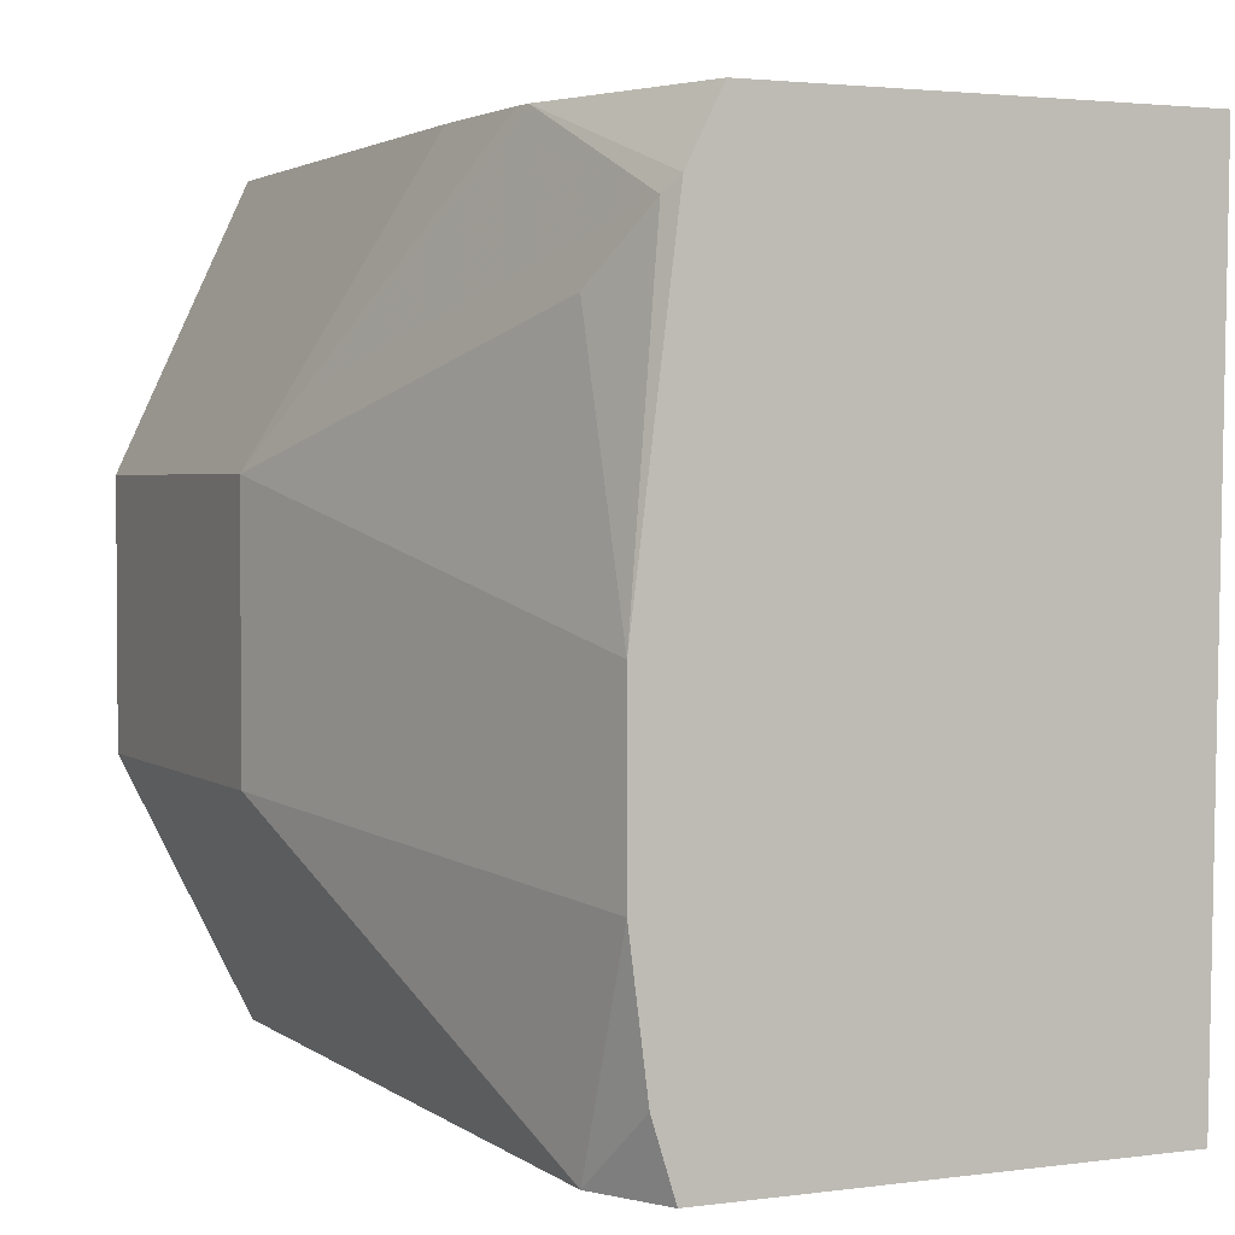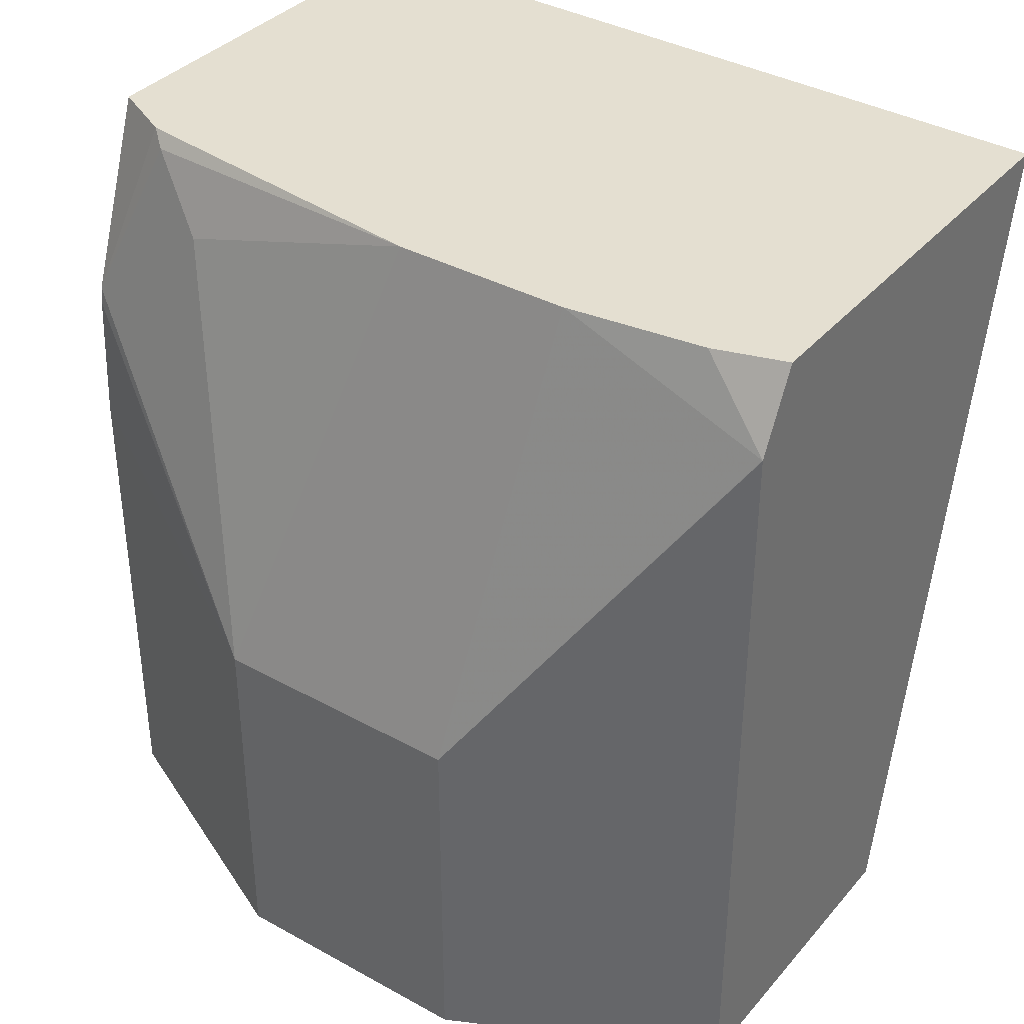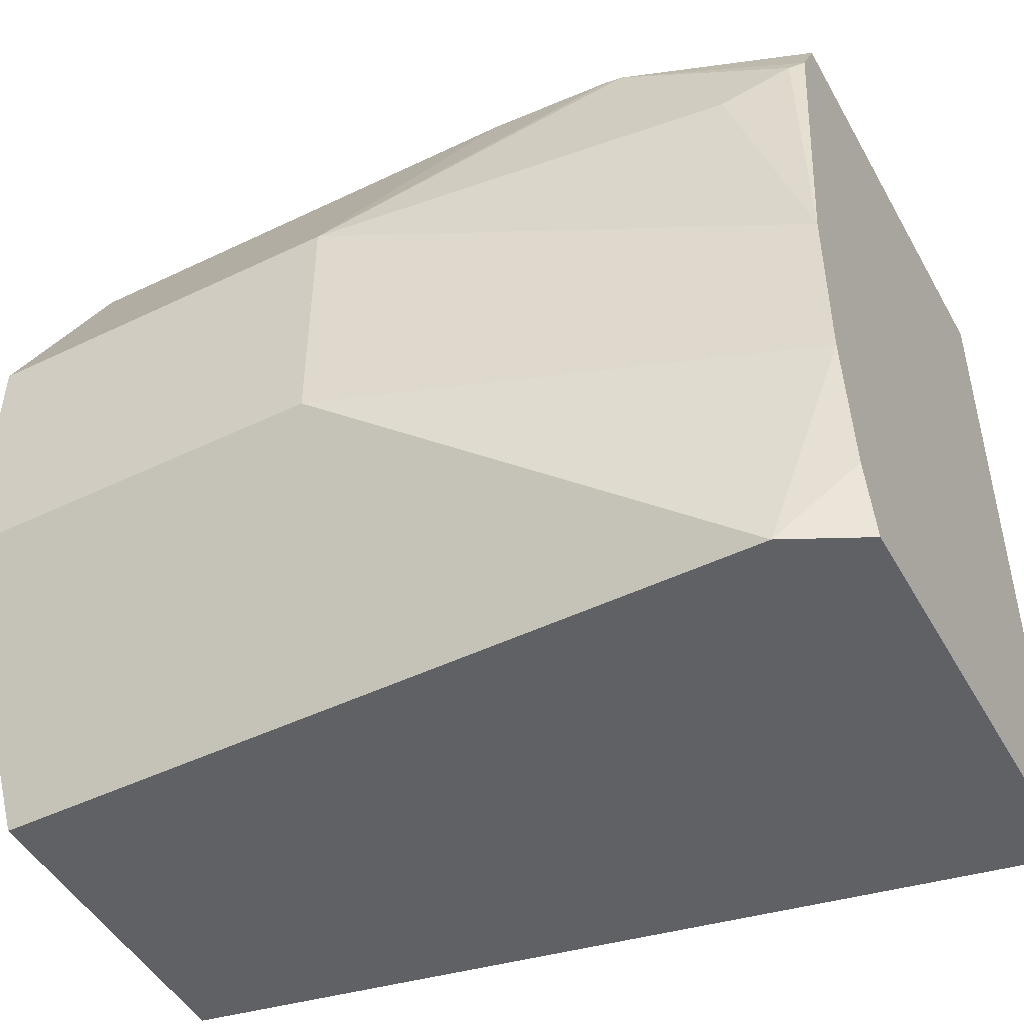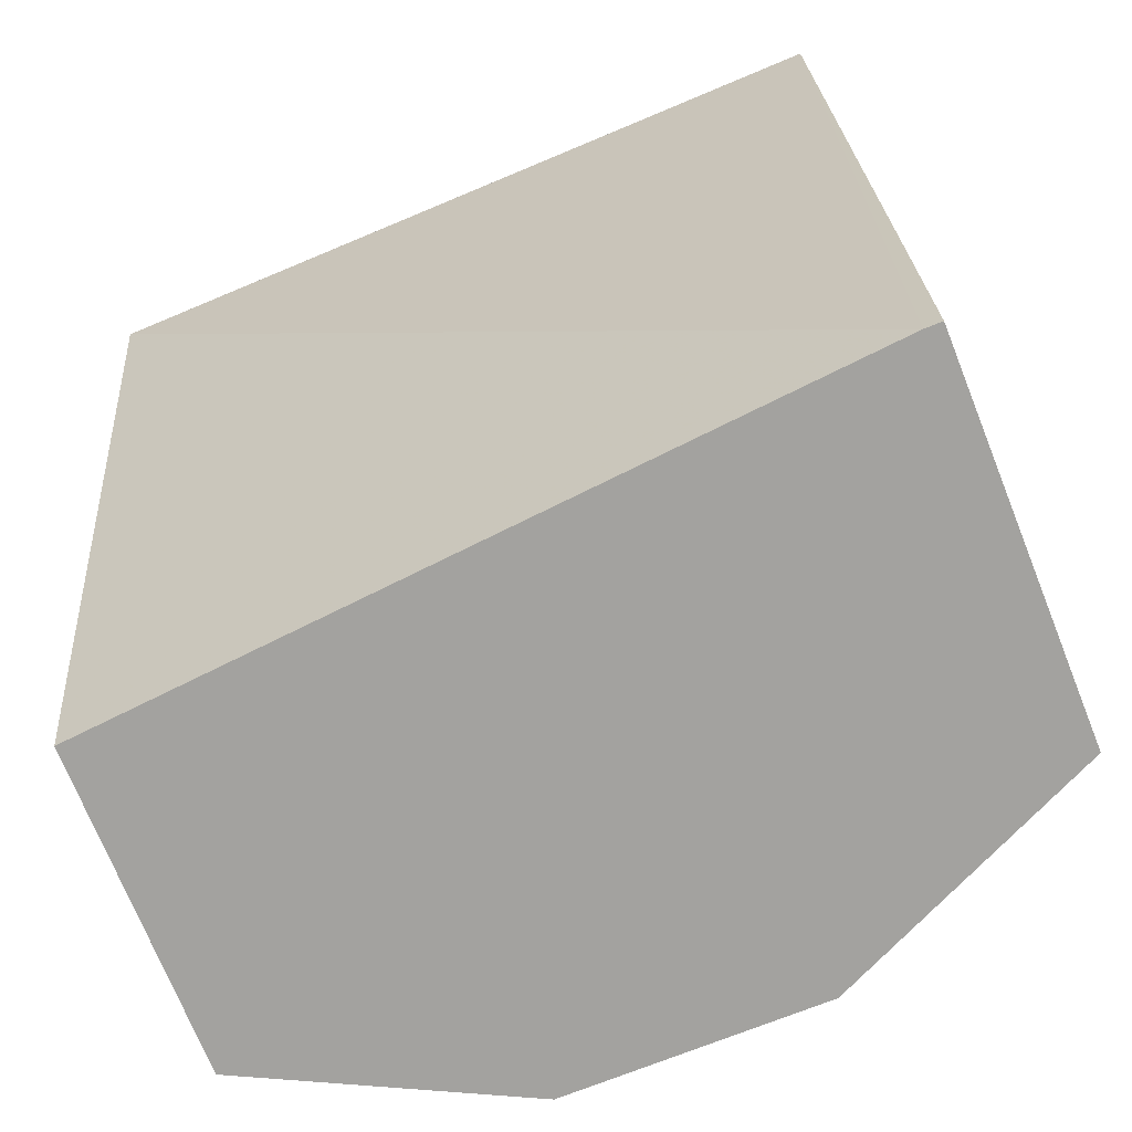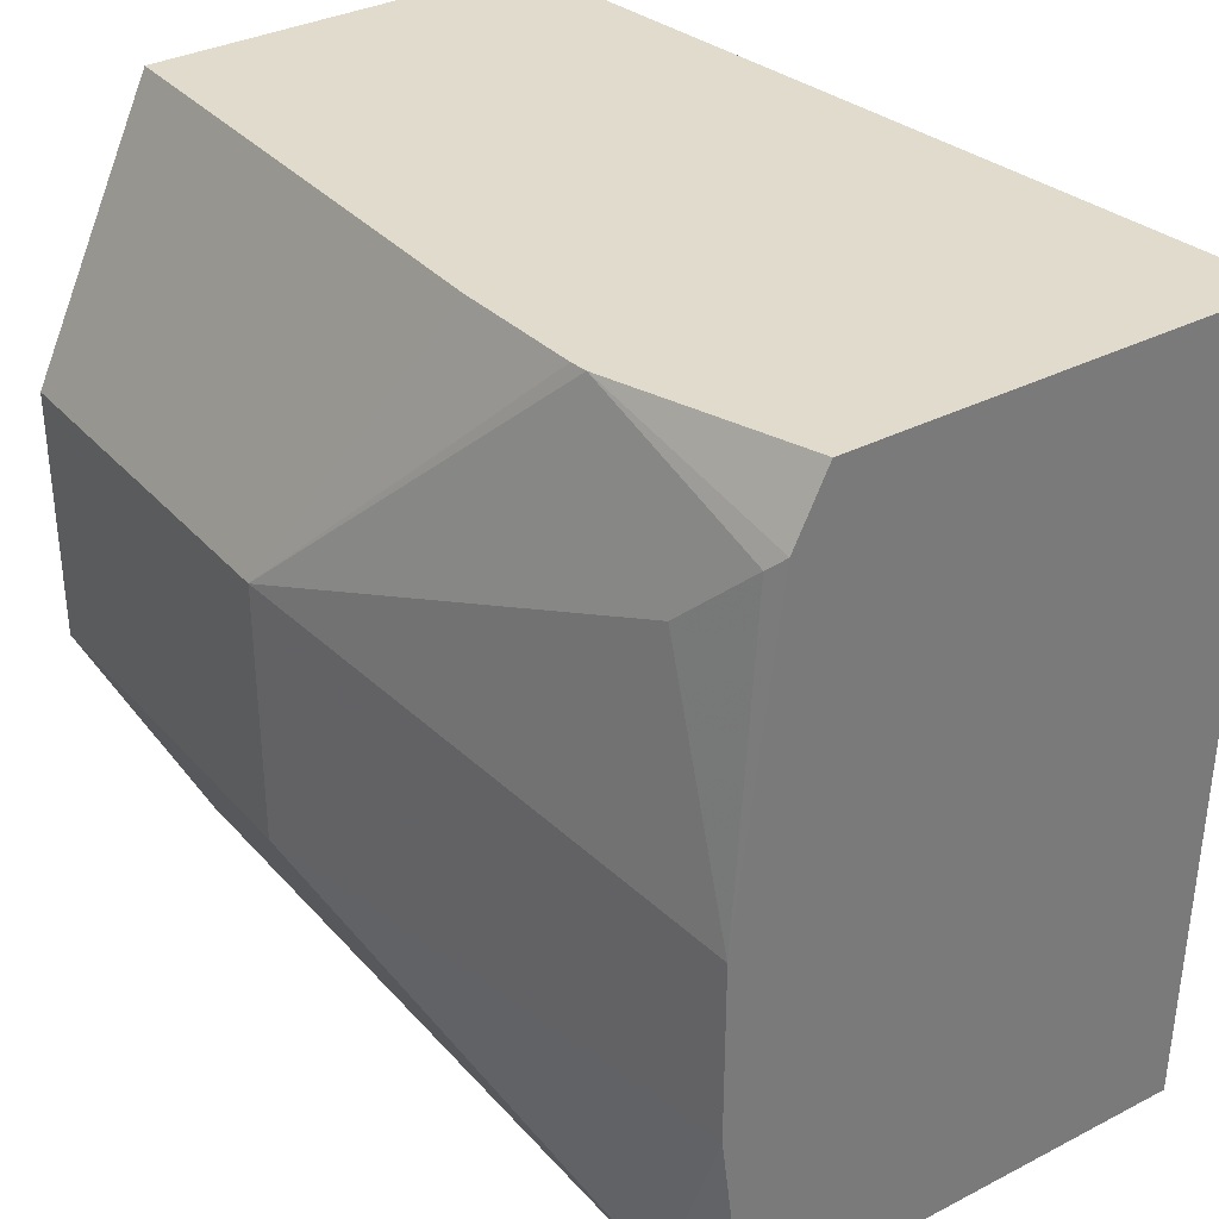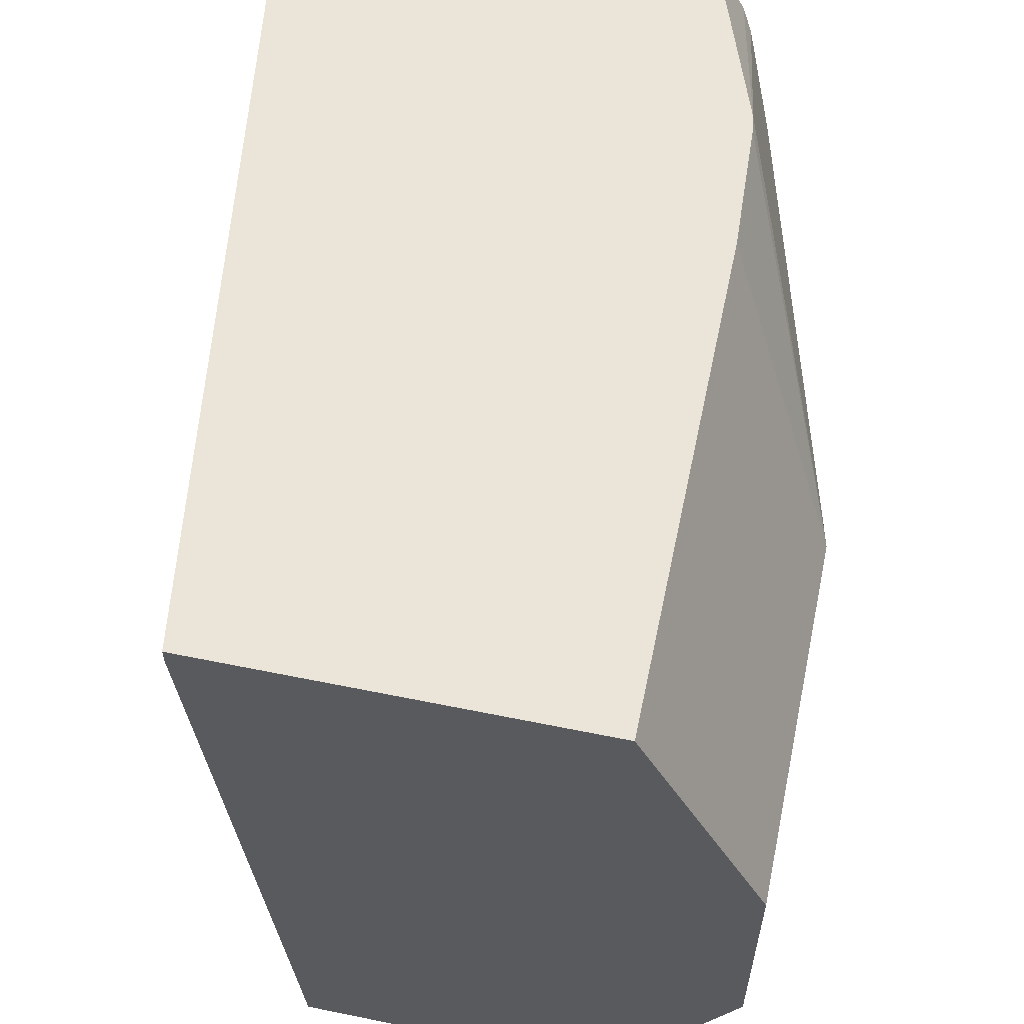
<metadata>
{"format":"obj","ext":"obj","renderer":"f3d","projection":"perspective","resolution":1024,"background":"white","views":[{"elev":2.6,"azim":-24.9,"up":"+Y"},{"elev":36.8,"azim":-54.6,"up":"+Z"},{"elev":-48.0,"azim":-61.7,"up":"+Y"},{"elev":-72.4,"azim":111.8,"up":"+Z"},{"elev":33.9,"azim":-34.9,"up":"+Y"},{"elev":59.0,"azim":-168.1,"up":"+Y"}]}
</metadata>
<code>
v -0.753 -0.2869 0.03993
v -0.7848 -0.2233 0.03993
v -0.6633 -0.2869 0.03993
v -0.753 -0.2869 0.2509
v -0.7889 -0.2151 0.1434
v -0.7889 -0.2151 0.03993
v -0.6454 -0.07173 0.03993
v -0.6166 -0.2869 0.2728
v -0.753 -0.2869 0.251
v -0.7889 -0.1434 0.1434
v -0.753 -0.2868 0.251
v -0.753 -0.2291 0.2729
v -0.7889 -0.1434 0.03993
v -0.6454 -0.06699 0.03993
v -0.613 -0.06699 0.2729
v -0.6166 -0.2868 0.2729
v -0.6168 -0.2869 0.2729
v -0.742 -0.2869 0.2729
v -0.7481 -0.2674 0.2729
v -0.753 -0.1793 0.2729
v -0.753 -0.1076 0.251
v -0.7799 -0.1255 0.1613
v -0.7512 -0.06699 0.2151
v -0.753 -0.06699 0.1793
v -0.753 -0.06699 0.03993
v -0.7317 -0.06699 0.2729
v -0.7411 -0.08566 0.2729
v -0.744 -0.08965 0.2689
v -0.753 -0.07173 0.2151
v -0.7506 -0.06699 0.2199
v -0.7324 -0.06839 0.2729
f 12 31 27
f 12 26 31
f 12 15 26
f 12 16 15
f 12 17 16
f 10 24 25
f 12 19 18
f 11 19 12
f 28 30 29
f 10 23 24
f 12 27 20
f 12 18 17
f 14 25 24
f 26 30 31
f 14 23 30
f 14 30 26
f 14 26 15
f 20 27 28
f 20 28 21
f 21 28 22
f 22 28 29
f 22 29 23
f 23 29 30
f 27 31 30
f 27 30 28
f 10 22 23
f 14 24 23
f 10 21 22
f 10 25 13
f 9 19 11
f 10 20 21
f 1 2 6
f 1 6 13
f 1 13 25
f 1 25 14
f 1 14 7
f 1 7 3
f 1 8 17
f 1 17 18
f 1 18 9
f 1 9 4
f 1 4 2
f 2 5 6
f 1 3 8
f 3 7 8
f 2 4 5
f 9 18 19
f 8 16 17
f 8 15 16
f 7 15 8
f 5 20 10
f 7 14 15
f 5 11 12
f 5 9 11
f 5 13 6
f 5 10 13
f 4 9 5
f 5 12 20

</code>
